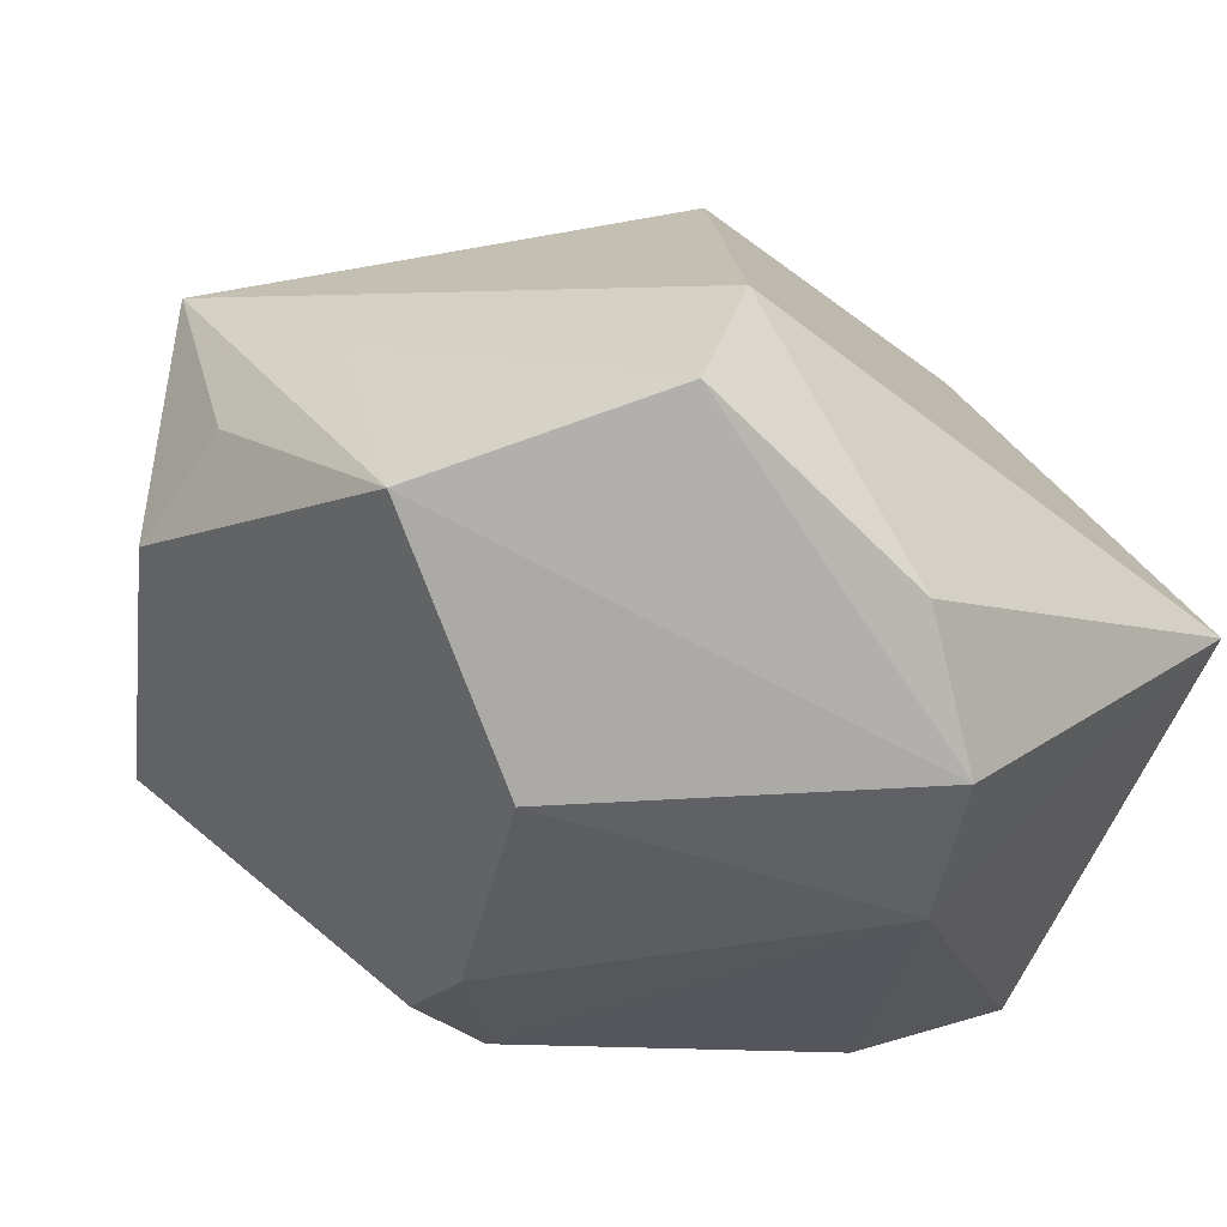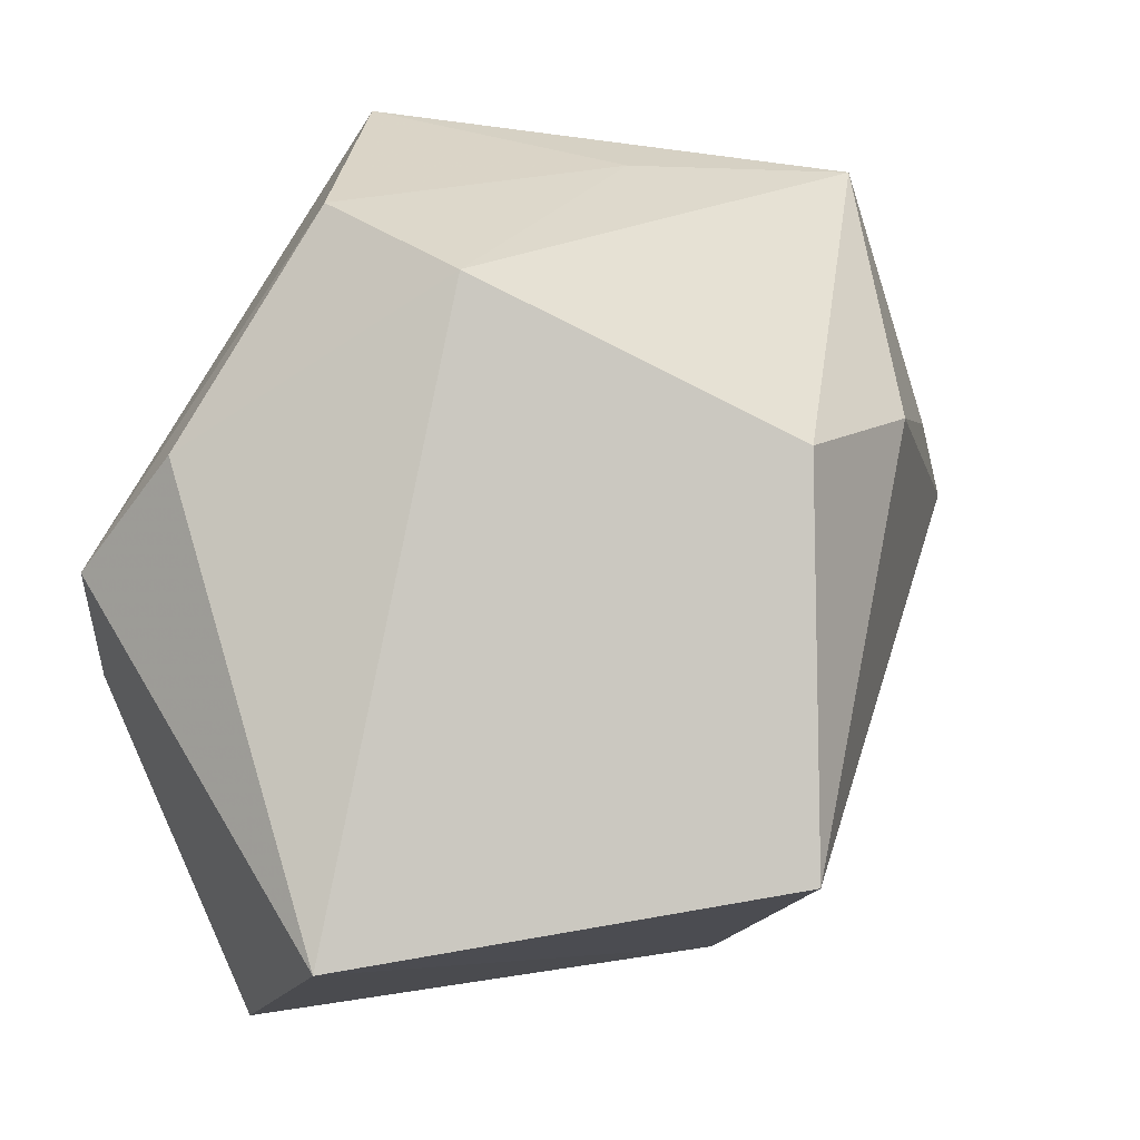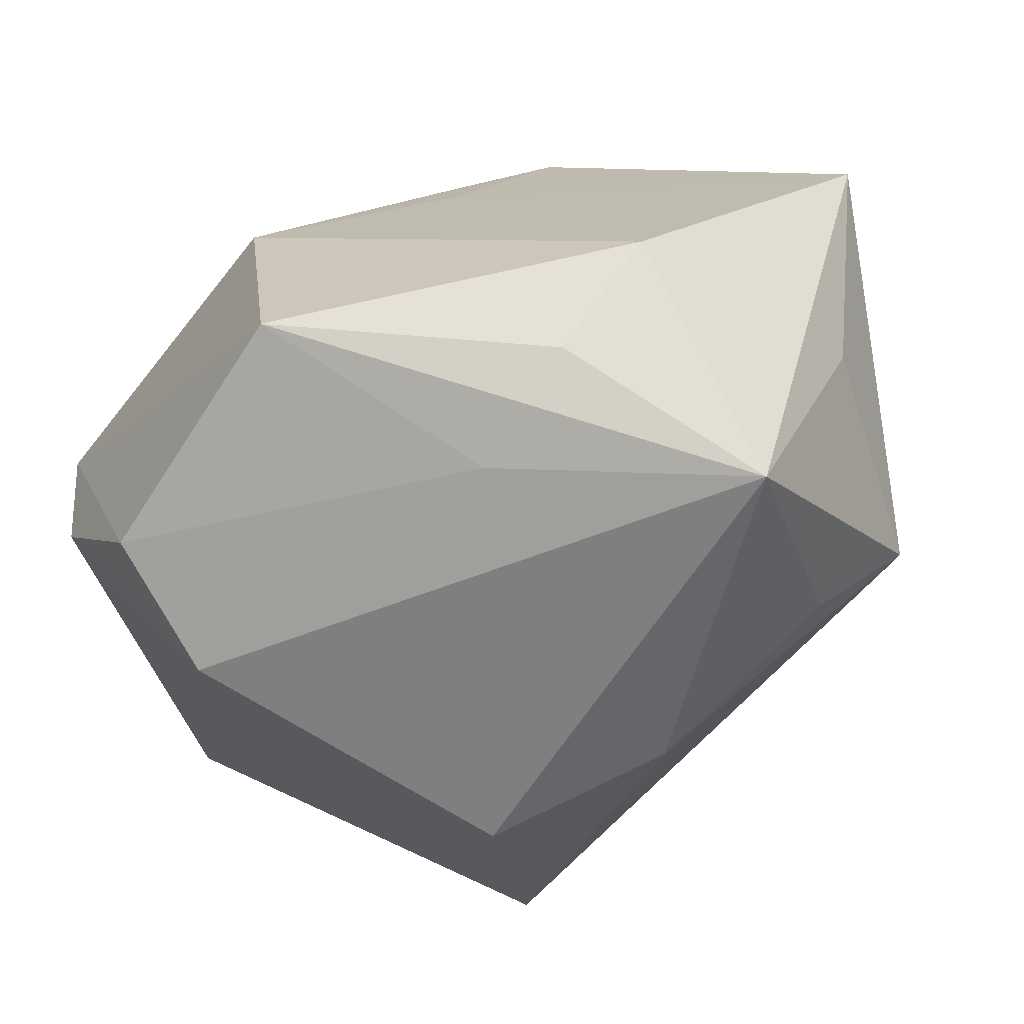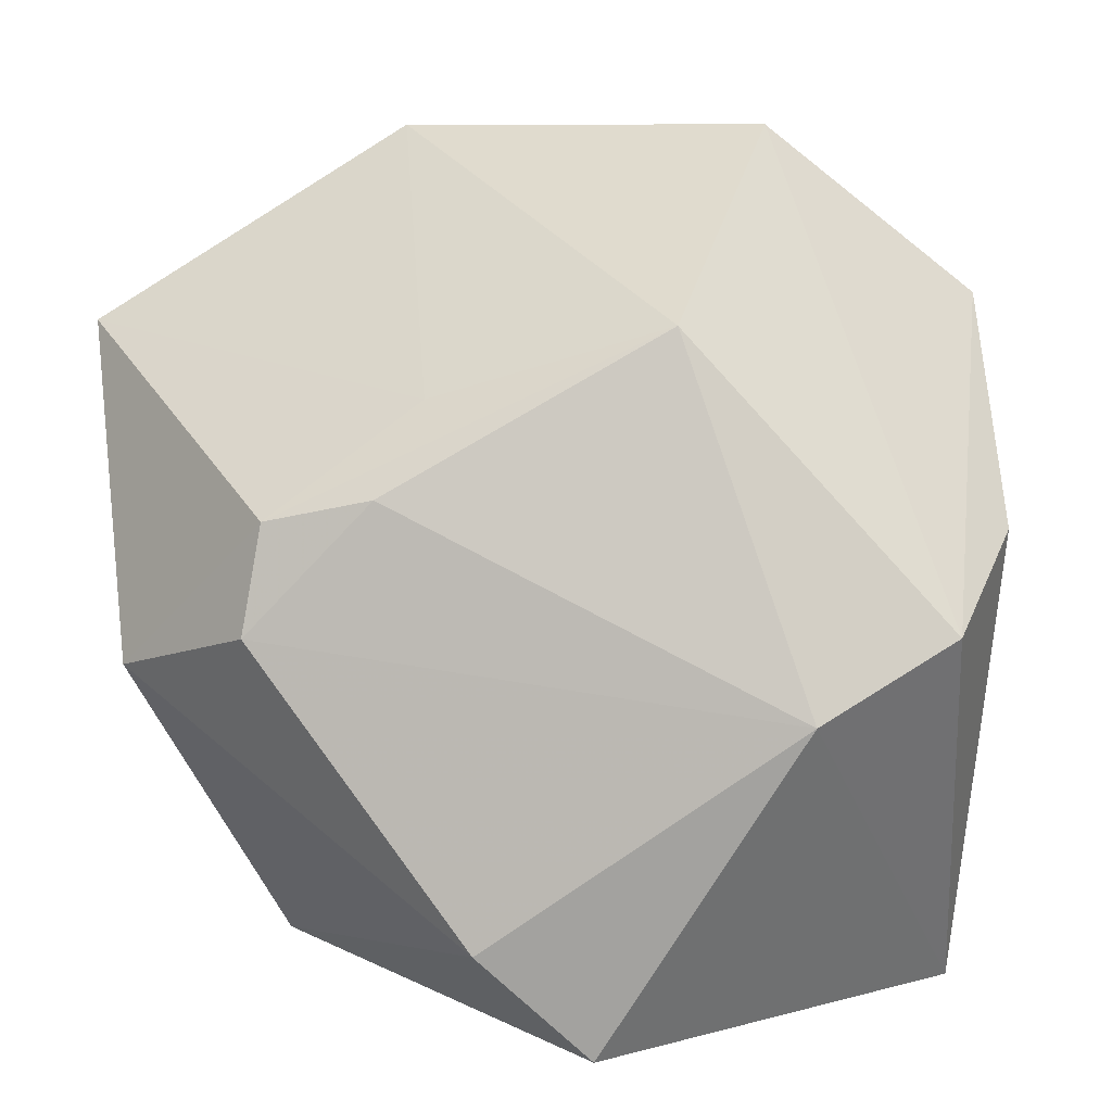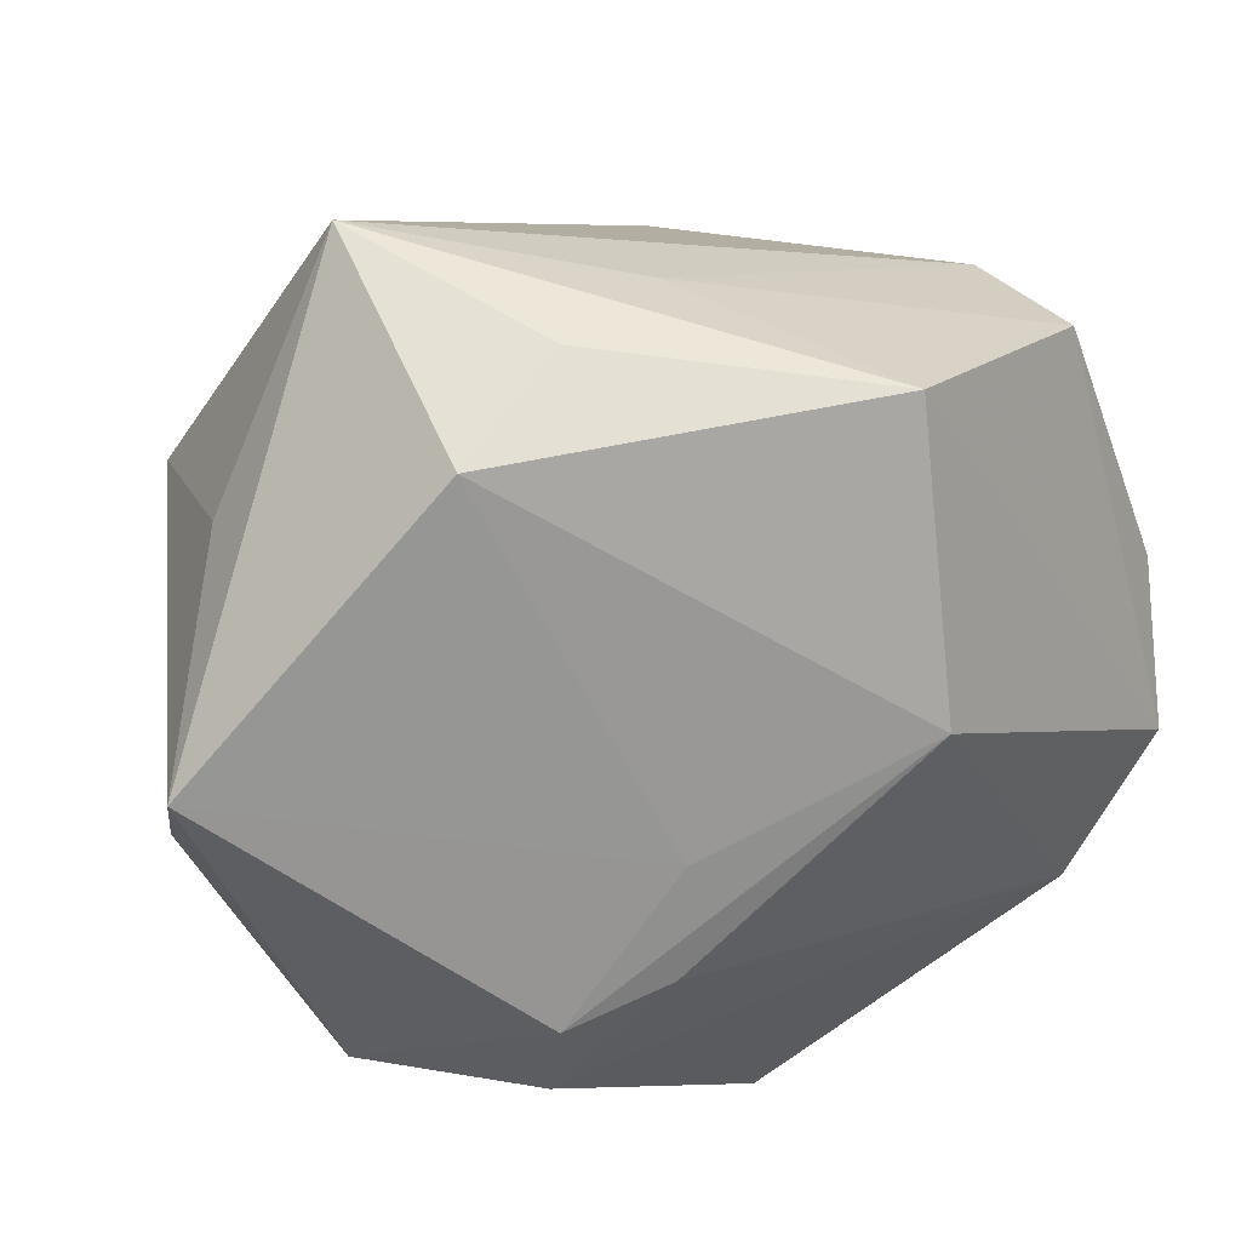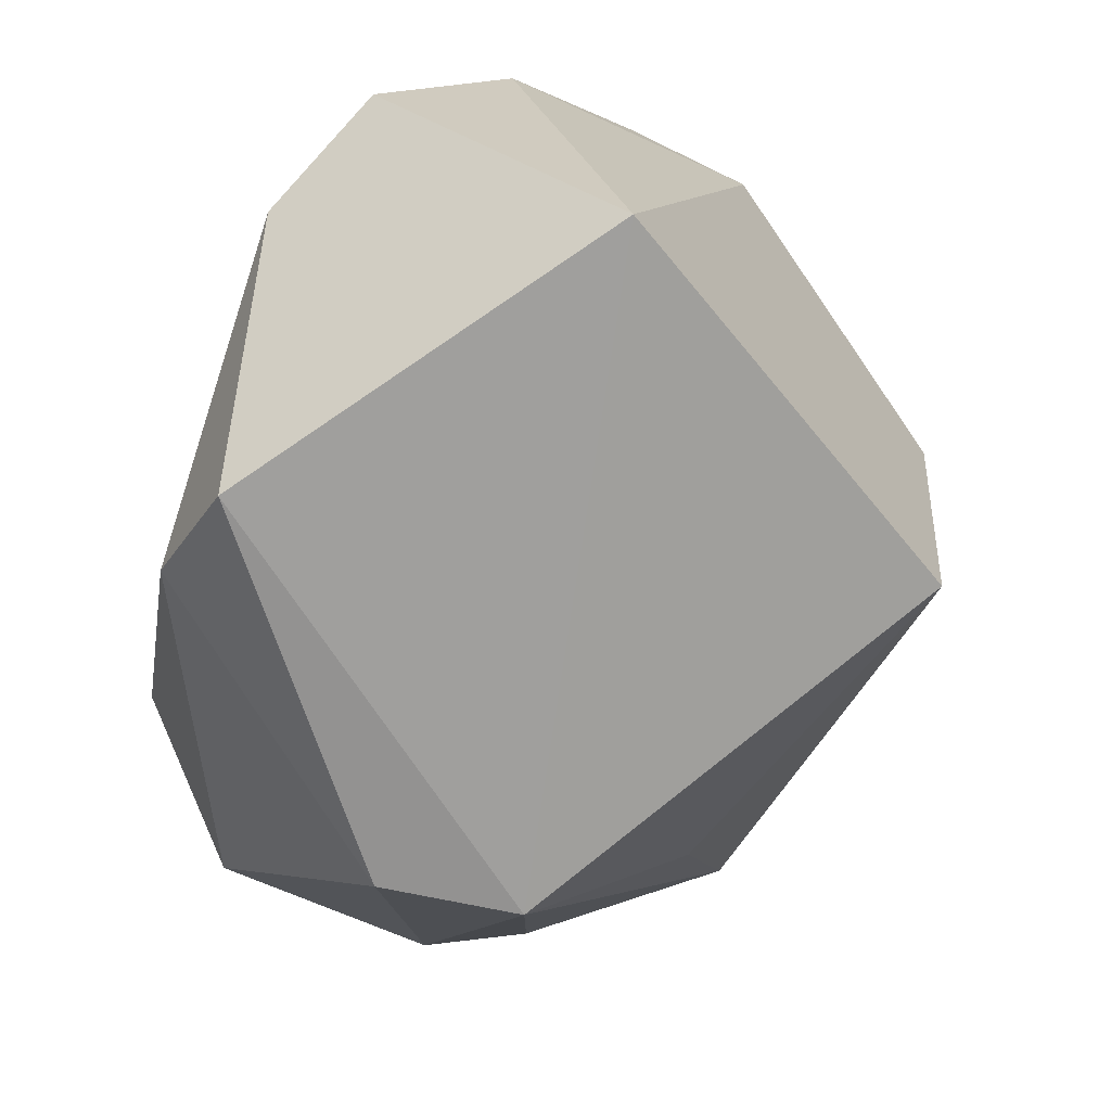
<metadata>
{"format":"obj","ext":"obj","renderer":"f3d","projection":"perspective","resolution":1024,"background":"white","views":[{"elev":-26.2,"azim":-130.9,"up":"+Z"},{"elev":-10.1,"azim":-62.8,"up":"+Y"},{"elev":64.8,"azim":-26.7,"up":"+Y"},{"elev":5.2,"azim":-172.7,"up":"+Y"},{"elev":64.6,"azim":154.3,"up":"+Y"},{"elev":-76.4,"azim":-105.4,"up":"+Y"}]}
</metadata>
<code>
v 0.02457 -0.003579 -0.03216
v 0.02606 -0.03481 -0.007069
v -0.03789 -0.003296 -0.02585
v 0.01278 0.008683 -0.03192
v 0.009278 0.01723 -0.02621
v 0.0157 0.04302 0.0008104
v 0.03217 0.01135 0.02906
v 0.003992 0.04308 0.007566
v -0.01955 0.0422 -0.007586
v 0.004186 -0.03125 -0.03216
v -0.03897 0.02674 -0.0003946
v 0.02423 -0.009875 0.02231
v -0.01319 0.02372 -0.0274
v -0.03715 0.01964 0.01197
v 0.01486 0.0411 0.02669
v -0.02562 -0.01047 -0.03216
v -0.0125 -0.03134 0.03364
v 0.02535 -0.03422 0.006358
v 0.04476 0.001778 0.0006394
v 0.04476 0.02412 -0.006506
v -0.006068 -0.04135 -0.02827
v 0.02295 0.00664 -0.03117
v 0.03922 -0.002227 0.009975
v -0.006803 0.03754 0.01283
v 0.03233 0.0273 0.01335
v 0.0004833 0.01195 0.03735
v 0.0206 0.01614 0.03177
v 0.04346 0.01284 0.0007971
v -0.01742 0.006022 0.03558
v -0.0422 0.005308 -0.01368
v 0.03847 -0.007456 -0.02099
v -0.03721 -0.0389 -0.001432
f 15 14 29
f 32 18 17
f 21 18 32
f 17 29 32
f 32 29 14
f 10 1 31
f 22 20 31
f 31 1 22
f 15 20 6
f 13 9 6
f 26 29 17
f 15 29 26
f 15 9 24
f 9 11 24
f 24 14 15
f 24 11 14
f 14 11 30
f 30 32 14
f 2 18 21
f 21 10 2
f 2 10 31
f 13 22 4
f 4 22 1
f 8 9 15
f 15 6 8
f 8 6 9
f 20 22 5
f 5 6 20
f 5 22 13
f 13 6 5
f 25 20 15
f 7 26 17
f 7 28 20
f 20 25 7
f 7 25 15
f 32 30 3
f 3 9 13
f 3 11 9
f 3 30 11
f 28 7 19
f 18 2 19
f 19 2 31
f 31 20 19
f 20 28 19
f 17 18 12
f 12 7 17
f 18 7 12
f 15 26 27
f 27 7 15
f 26 7 27
f 16 10 21
f 21 32 16
f 32 3 16
f 1 10 16
f 16 4 1
f 13 4 16
f 16 3 13
f 23 7 18
f 18 19 23
f 23 19 7

</code>
